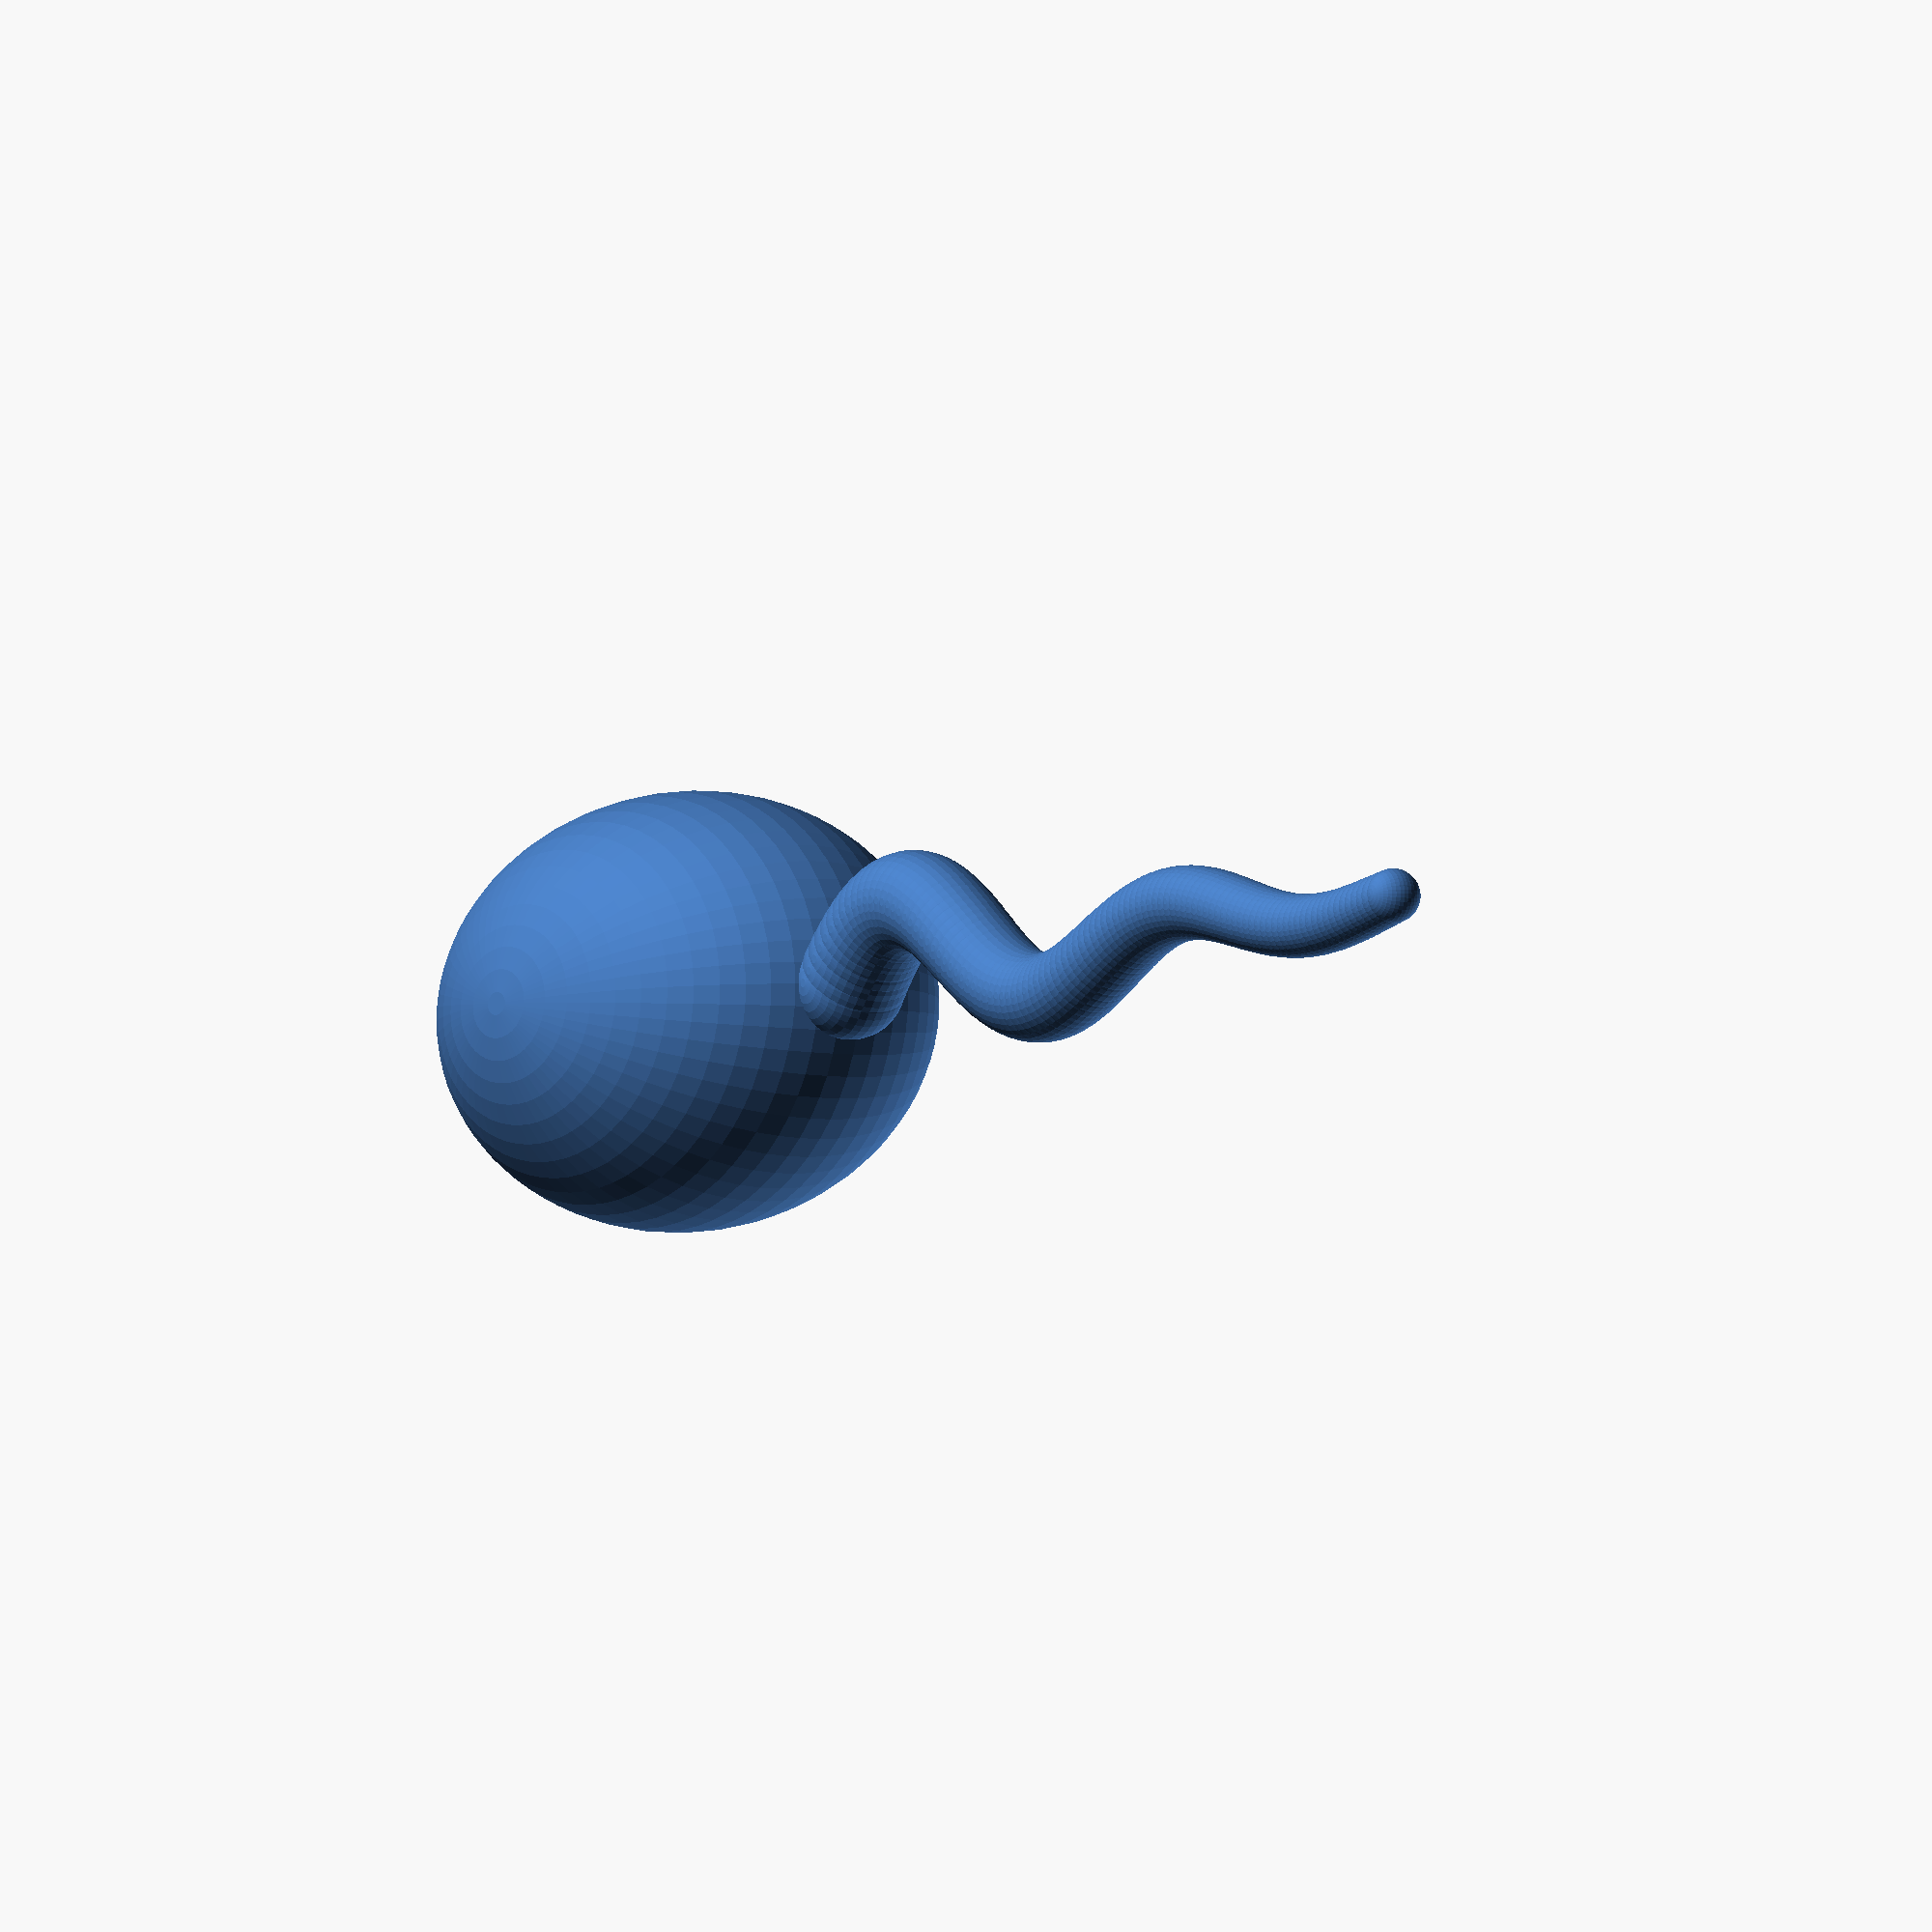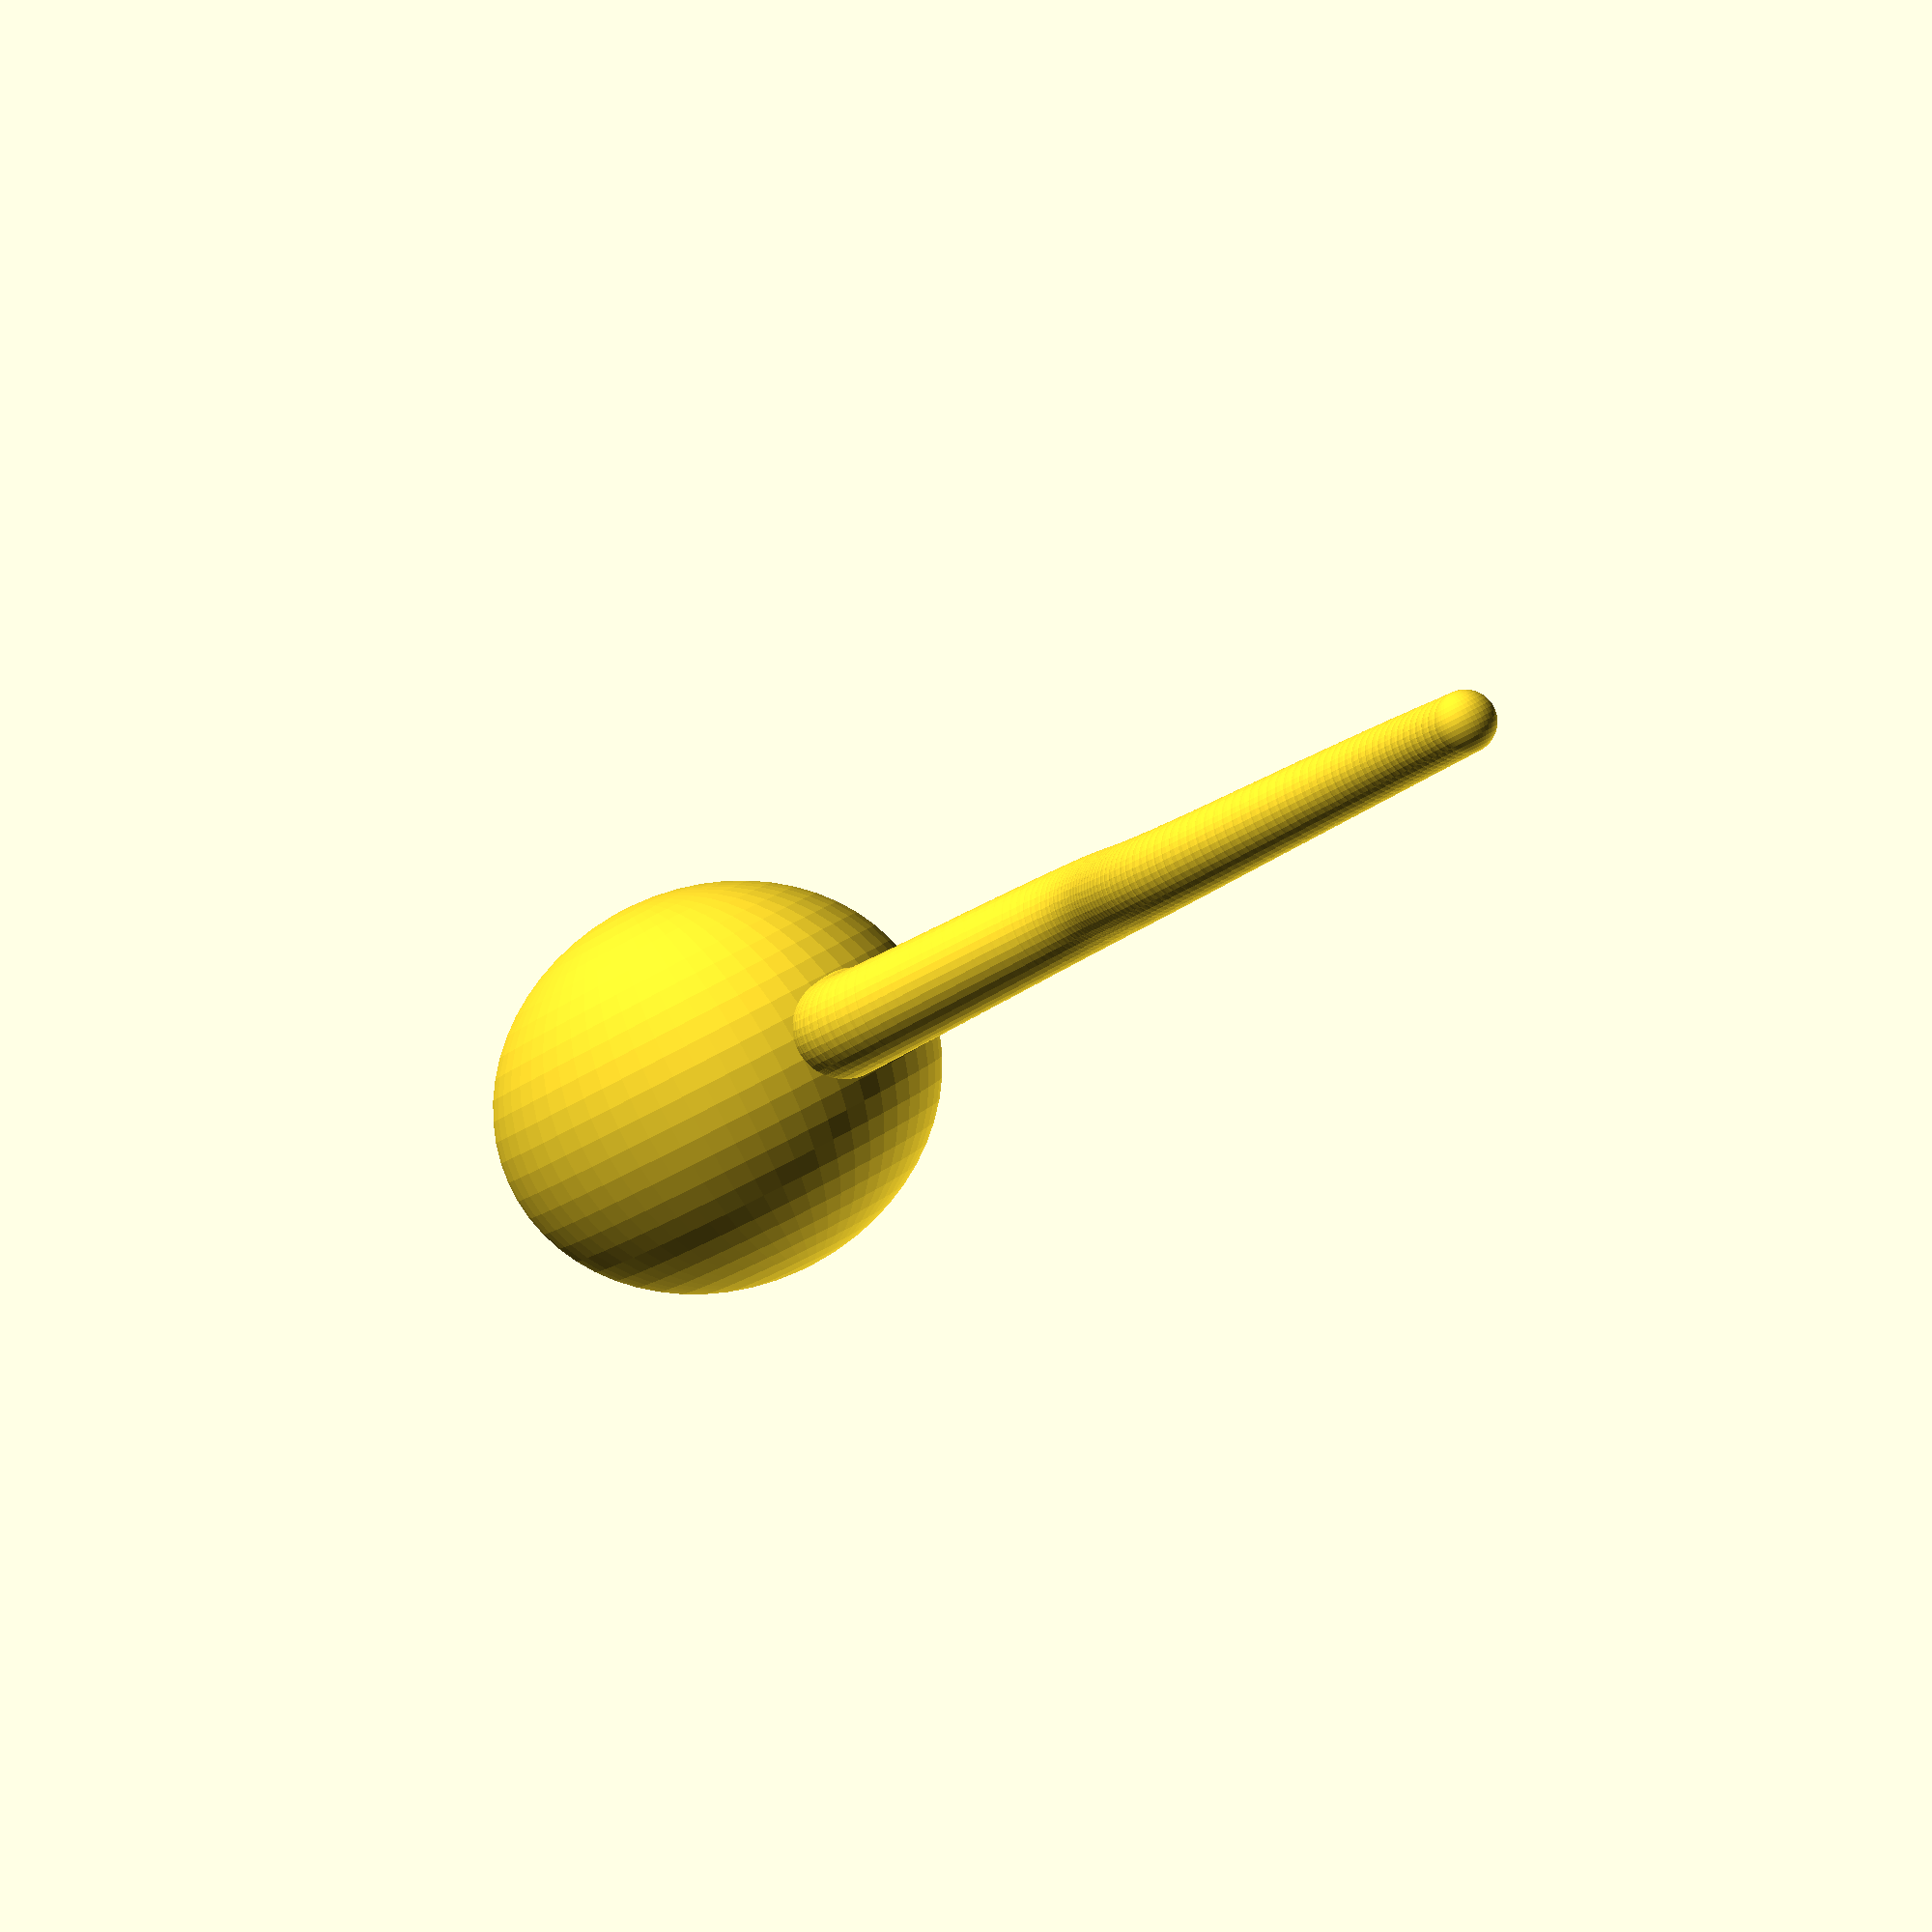
<openscad>

r = 20;
d = 2*r;
xf = 1.5;
cf = 0.25;

module head()
{
    scale([xf,1,1])
            sphere(r=r, $fn=60);
}

function dump_sine(x, A_max=4, p=10, d=-0.1) = A_max*exp(d*x)*cos(x*360/p);

q = 1;
t_off = 20+2.5;
t_r = 5;
x_s = 1/t_r;
tl = 20*t_r;
module tail()
{
    for(i=[0:round(q*tl)])
    {
        x = (1/q)*i;
        y = r*dump_sine(x_s*x+t_off);
        s = (round(q*tl)-i)/(round(q*tl))*0.5 + 0.5;

        translate([x,y,0])
            sphere(r=s*t_r,$fn=40);
    }
}

module sperm()
{
    head();
    translate([xf*r,0,0])
        tail();
}

sperm();
</openscad>
<views>
elev=4.3 azim=180.9 roll=240.5 proj=o view=solid
elev=89.1 azim=56.6 roll=27.3 proj=p view=wireframe
</views>
